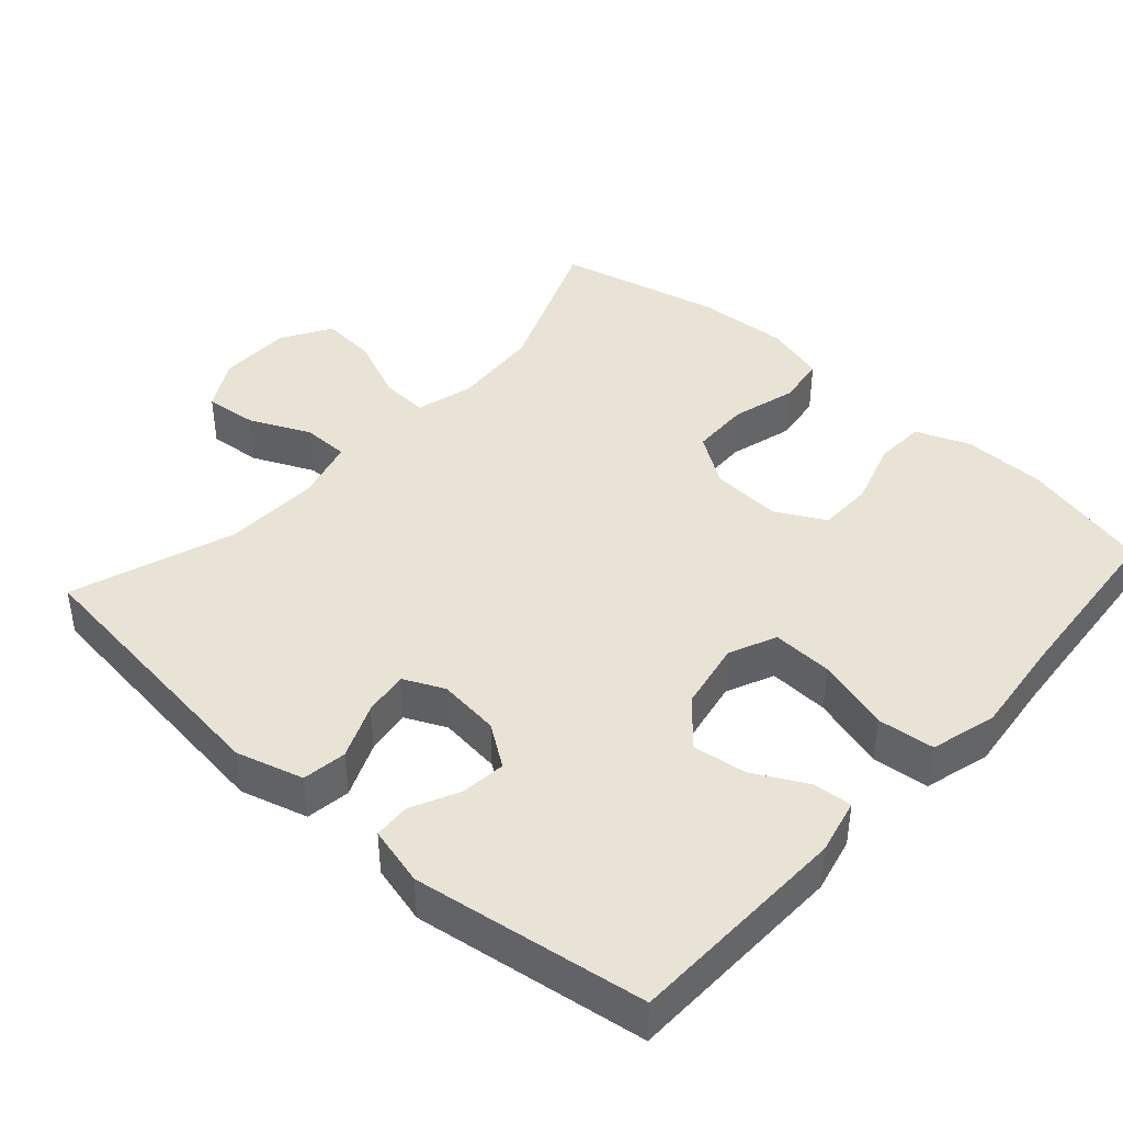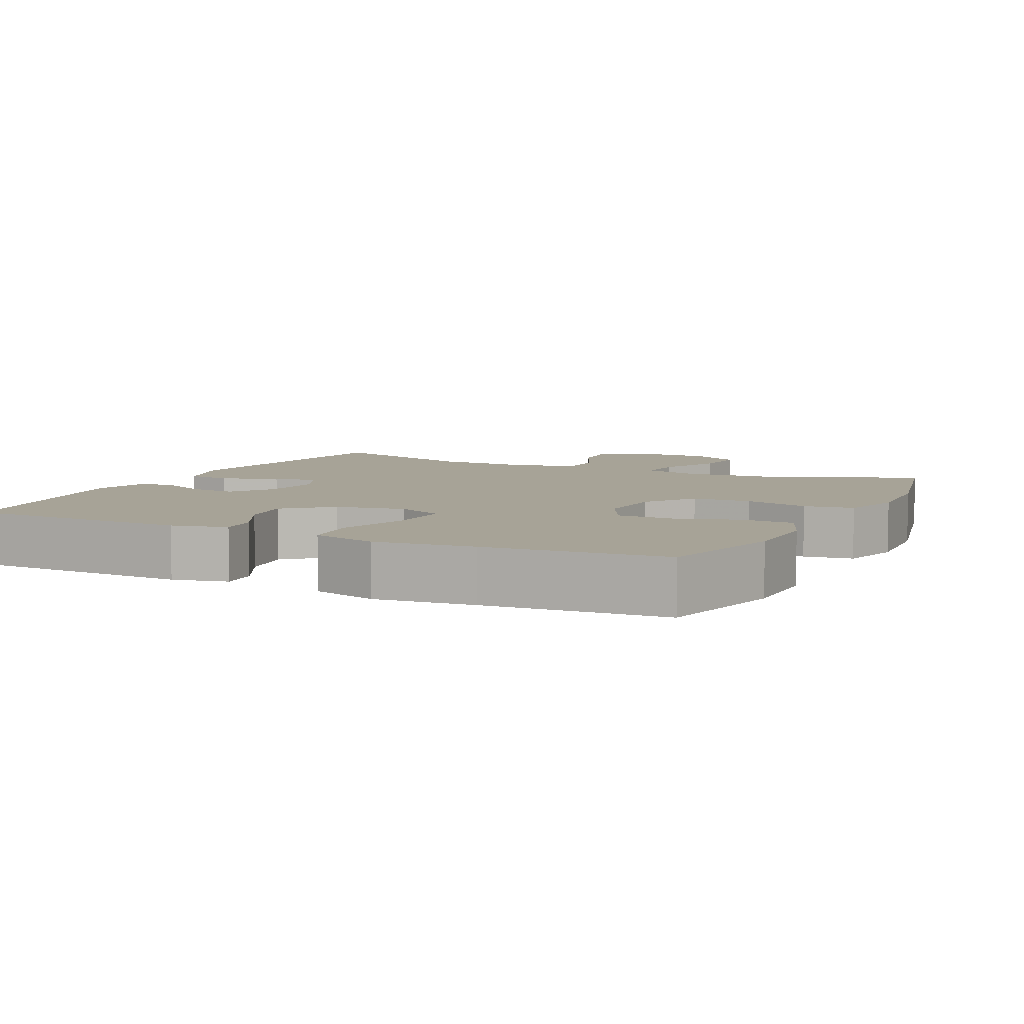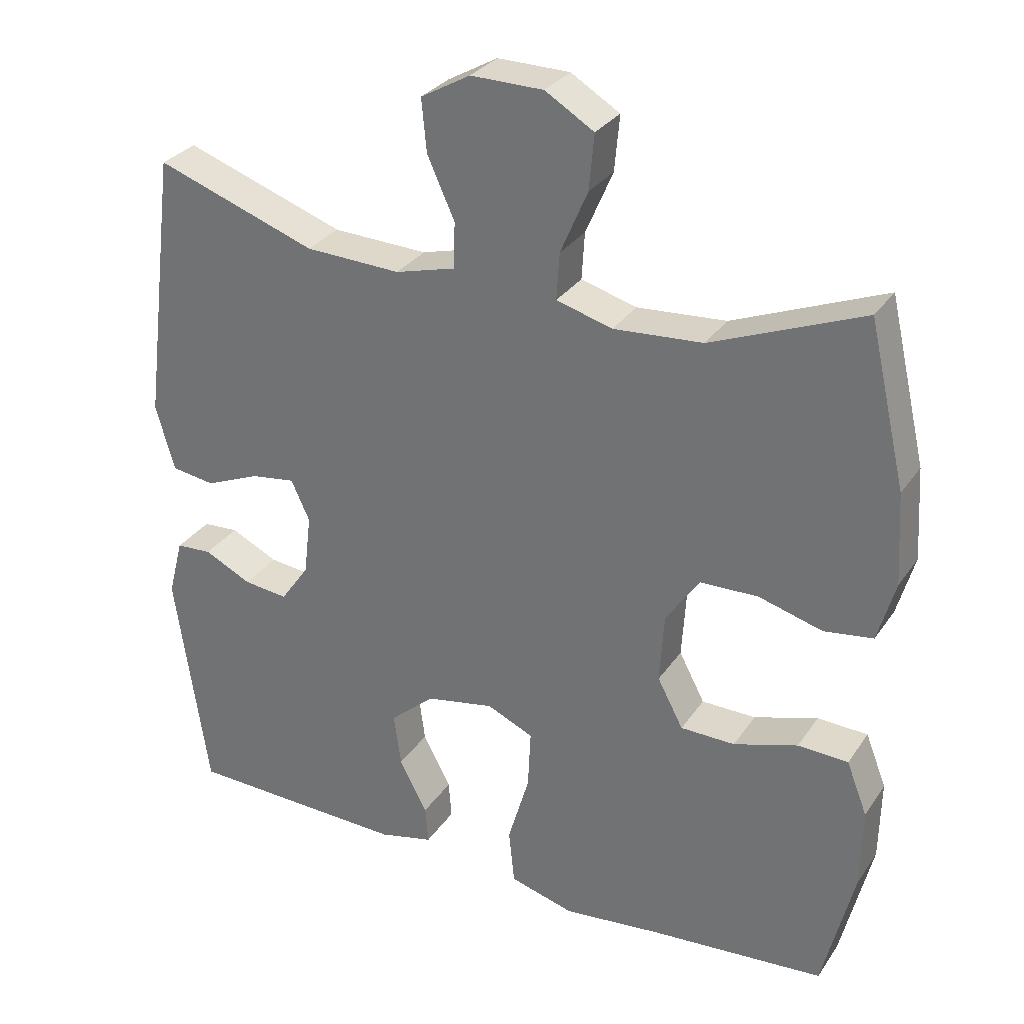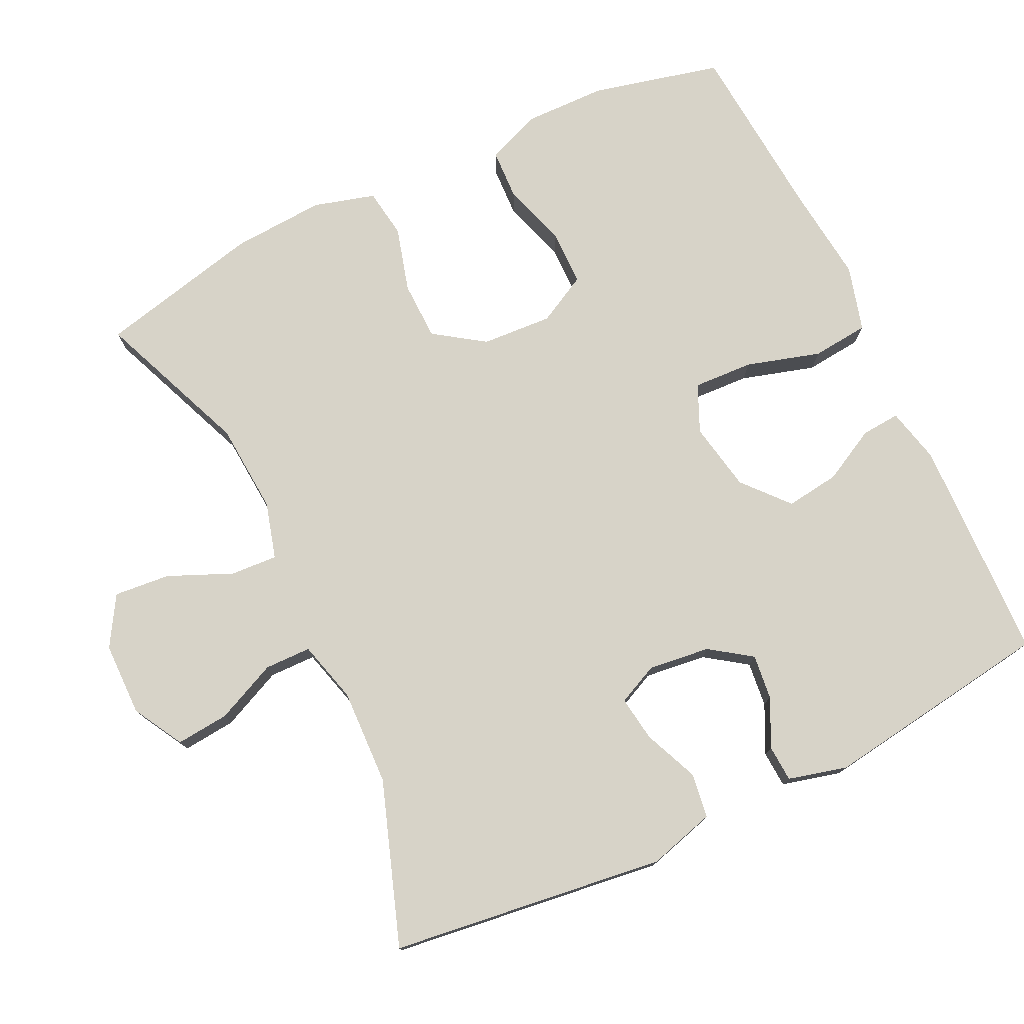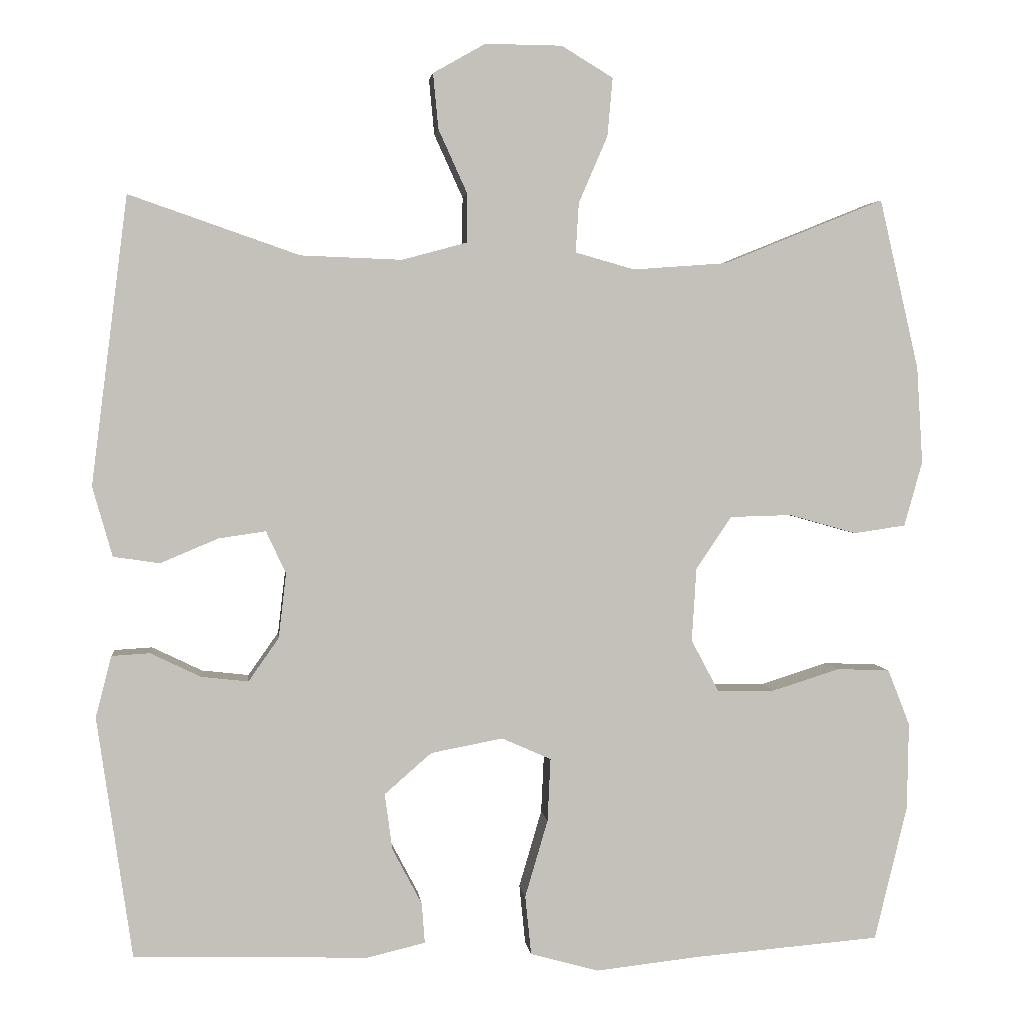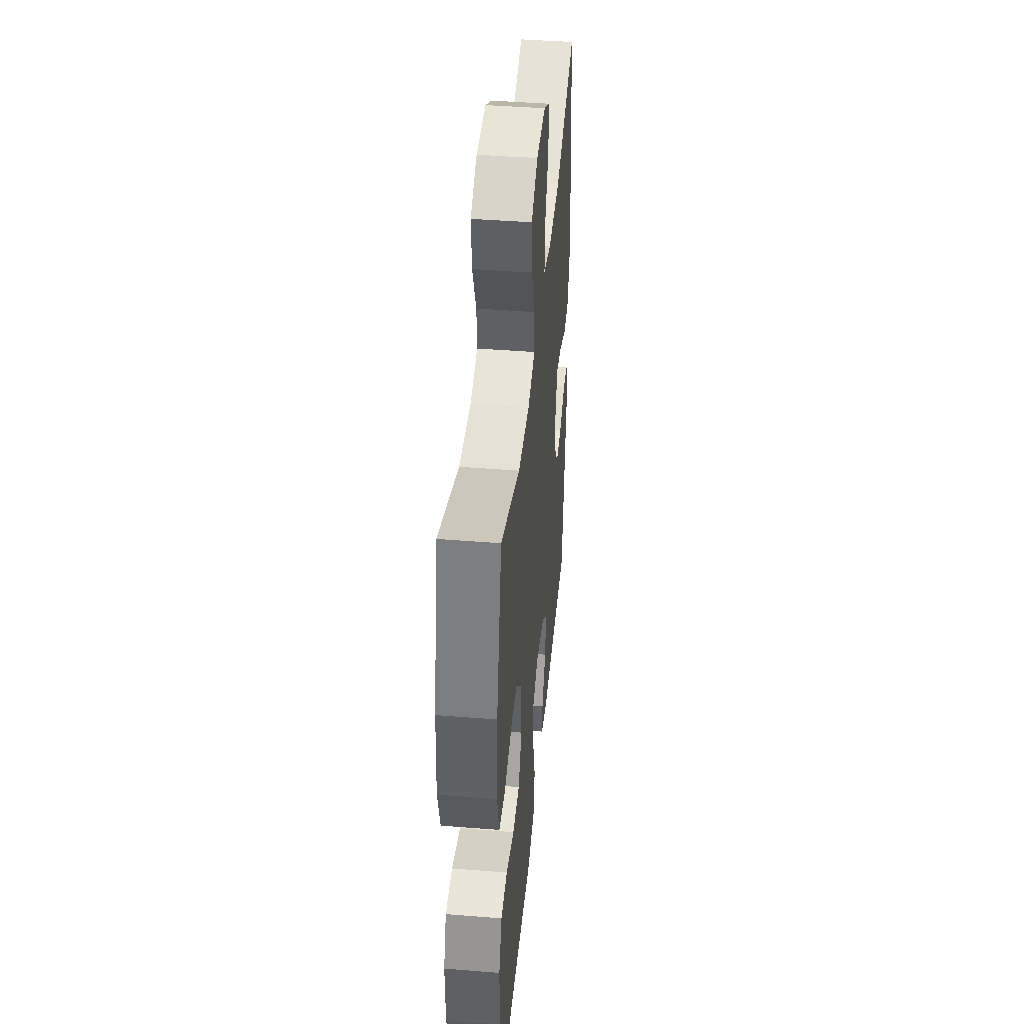
<metadata>
{"format":"obj","ext":"obj","renderer":"f3d","projection":"perspective","resolution":1024,"background":"white","views":[{"elev":42.1,"azim":131.8,"up":"+Y"},{"elev":6.7,"azim":-154.0,"up":"+Y"},{"elev":30.2,"azim":-152.0,"up":"+Z"},{"elev":76.5,"azim":64.4,"up":"+Y"},{"elev":3.1,"azim":173.7,"up":"+Z"},{"elev":43.1,"azim":-84.6,"up":"+Z"}]}
</metadata>
<code>
v -0.5 0.07 -0.5
v -0.543 0.07 -0.322
v -0.545 0.07 -0.208
v -0.516 0.07 -0.134
v -0.446 0.07 -0.131
v -0.357 0.07 -0.159
v -0.281 0.07 -0.158
v -0.245 0.07 -0.09
v -0.251 0.07 0.007
v -0.298 0.07 0.076
v -0.379 0.07 0.078
v -0.468 0.07 0.053
v -0.536 0.07 0.063
v -0.56 0.07 0.148
v -0.552 0.07 0.276
v -0.5 0.07 0.5
v -0.289 0.07 0.415
v -0.165 0.07 0.406
v -0.087 0.07 0.428
v -0.091 0.07 0.493
v -0.129 0.07 0.581
v -0.136 0.07 0.658
v -0.068 0.07 0.699
v 0.033 0.07 0.7
v 0.102 0.07 0.661
v 0.095 0.07 0.588
v 0.057 0.07 0.504
v 0.058 0.07 0.44
v 0.143 0.07 0.417
v 0.276 0.07 0.422
v 0.5 0.07 0.5
v 0.548 0.07 0.121
v 0.522 0.07 0.029
v 0.461 0.07 0.02
v 0.385 0.07 0.052
v 0.323 0.07 0.061
v 0.297 0.07 0.005
v 0.307 0.07 -0.08
v 0.347 0.07 -0.137
v 0.409 0.07 -0.13
v 0.475 0.07 -0.098
v 0.525 0.07 -0.101
v 0.546 0.07 -0.182
v 0.5 0.07 -0.5
v 0.191 0.07 -0.509
v 0.115 0.07 -0.491
v 0.119 0.07 -0.438
v 0.158 0.07 -0.364
v 0.168 0.07 -0.29
v 0.106 0.07 -0.236
v 0.011 0.07 -0.218
v -0.054 0.07 -0.247
v -0.05 0.07 -0.33
v -0.02 0.07 -0.432
v -0.028 0.07 -0.51
v -0.118 0.07 -0.535
v -0.254 0.07 -0.52
v -0.5 0 -0.5
v -0.543 0 -0.322
v -0.545 0 -0.208
v -0.516 0 -0.134
v -0.446 0 -0.131
v -0.357 0 -0.159
v -0.281 0 -0.158
v -0.245 0 -0.09
v -0.251 0 0.007
v -0.298 0 0.076
v -0.379 0 0.078
v -0.468 0 0.053
v -0.536 0 0.063
v -0.56 0 0.148
v -0.552 0 0.276
v -0.5 0 0.5
v -0.289 0 0.415
v -0.165 0 0.406
v -0.087 0 0.428
v -0.091 0 0.493
v -0.129 0 0.581
v -0.136 0 0.658
v -0.068 0 0.699
v 0.033 0 0.7
v 0.102 0 0.661
v 0.095 0 0.588
v 0.057 0 0.504
v 0.058 0 0.44
v 0.143 0 0.417
v 0.276 0 0.422
v 0.5 0 0.5
v 0.548 0 0.121
v 0.522 0 0.029
v 0.461 0 0.02
v 0.385 0 0.052
v 0.323 0 0.061
v 0.297 0 0.005
v 0.307 0 -0.08
v 0.347 0 -0.137
v 0.409 0 -0.13
v 0.475 0 -0.098
v 0.525 0 -0.101
v 0.546 0 -0.182
v 0.5 0 -0.5
v 0.191 0 -0.509
v 0.115 0 -0.491
v 0.119 0 -0.438
v 0.158 0 -0.364
v 0.168 0 -0.29
v 0.106 0 -0.236
v 0.011 0 -0.218
v -0.054 0 -0.247
v -0.05 0 -0.33
v -0.02 0 -0.432
v -0.028 0 -0.51
v -0.118 0 -0.535
v -0.254 0 -0.52
f 55 56 57
f 54 55 57
f 53 54 57
f 2 3 4
f 1 2 4
f 57 1 4
f 53 57 4
f 52 53 4
f 51 52 4
f 46 47 48
f 45 46 48
f 44 45 48
f 43 44 48
f 42 43 48
f 41 42 48
f 40 41 48
f 39 40 48 49
f 38 39 49 50
f 33 34 35
f 32 33 35
f 31 32 35
f 30 31 35
f 29 30 35 36
f 28 29 36 37
f 25 26 27
f 24 25 27
f 23 24 27
f 22 23 27
f 21 22 27
f 20 21 27
f 19 20 27 28
f 38 50 51
f 37 38 51
f 28 37 51
f 19 28 51
f 18 19 51
f 15 16 17
f 14 15 17
f 13 14 17
f 12 13 17
f 11 12 17
f 4 5 6
f 51 4 6
f 51 6 7
f 10 11 17 18
f 9 10 18 51
f 8 9 51
f 7 8 51
f 114 113 112
f 114 112 111
f 114 111 110
f 61 60 59
f 61 59 58
f 61 58 114
f 61 114 110
f 61 110 109
f 61 109 108
f 105 104 103
f 105 103 102
f 105 102 101
f 105 101 100
f 105 100 99
f 105 99 98
f 105 98 97
f 106 105 97 96
f 107 106 96 95
f 92 91 90
f 92 90 89
f 92 89 88
f 92 88 87
f 93 92 87 86
f 94 93 86 85
f 84 83 82
f 84 82 81
f 84 81 80
f 84 80 79
f 84 79 78
f 84 78 77
f 85 84 77 76
f 108 107 95
f 108 95 94
f 108 94 85
f 108 85 76
f 108 76 75
f 74 73 72
f 74 72 71
f 74 71 70
f 74 70 69
f 74 69 68
f 63 62 61
f 63 61 108
f 64 63 108
f 75 74 68 67
f 108 75 67 66
f 108 66 65
f 108 65 64
f 1 58 59 2
f 2 59 60 3
f 3 60 61 4
f 4 61 62 5
f 5 62 63 6
f 6 63 64 7
f 7 64 65 8
f 8 65 66 9
f 9 66 67 10
f 10 67 68 11
f 11 68 69 12
f 12 69 70 13
f 13 70 71 14
f 14 71 72 15
f 15 72 73 16
f 16 73 74 17
f 17 74 75 18
f 18 75 76 19
f 19 76 77 20
f 20 77 78 21
f 21 78 79 22
f 22 79 80 23
f 23 80 81 24
f 24 81 82 25
f 25 82 83 26
f 26 83 84 27
f 27 84 85 28
f 28 85 86 29
f 29 86 87 30
f 30 87 88 31
f 31 88 89 32
f 32 89 90 33
f 33 90 91 34
f 34 91 92 35
f 35 92 93 36
f 36 93 94 37
f 37 94 95 38
f 38 95 96 39
f 39 96 97 40
f 40 97 98 41
f 41 98 99 42
f 42 99 100 43
f 43 100 101 44
f 44 101 102 45
f 45 102 103 46
f 46 103 104 47
f 47 104 105 48
f 48 105 106 49
f 49 106 107 50
f 50 107 108 51
f 51 108 109 52
f 52 109 110 53
f 53 110 111 54
f 54 111 112 55
f 55 112 113 56
f 56 113 114 57
f 57 114 58 1

</code>
